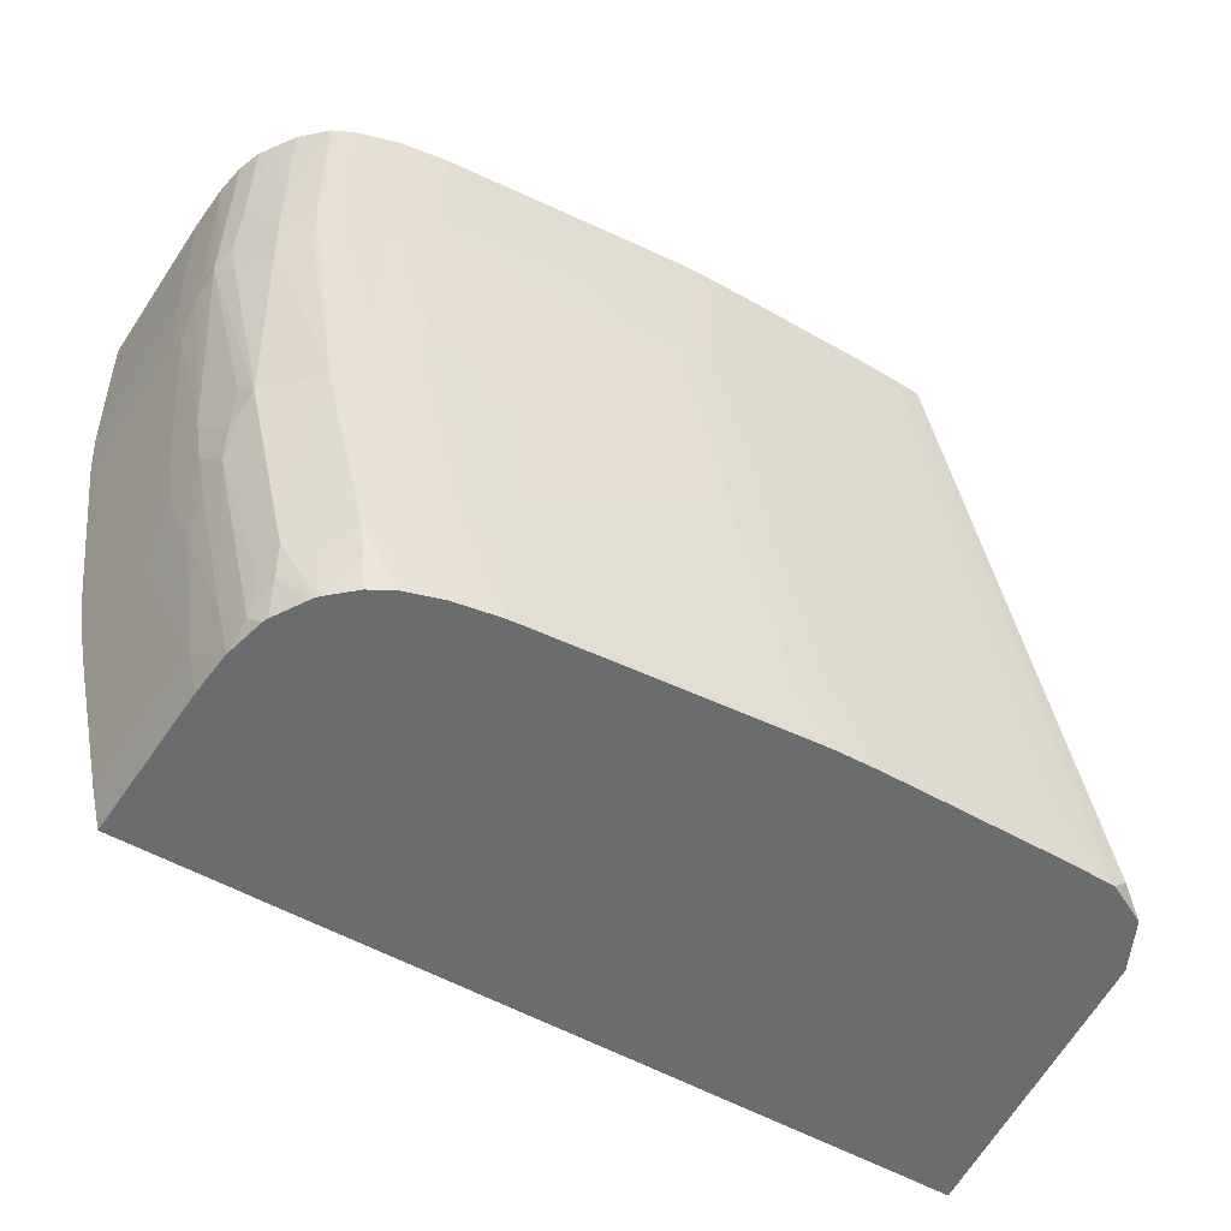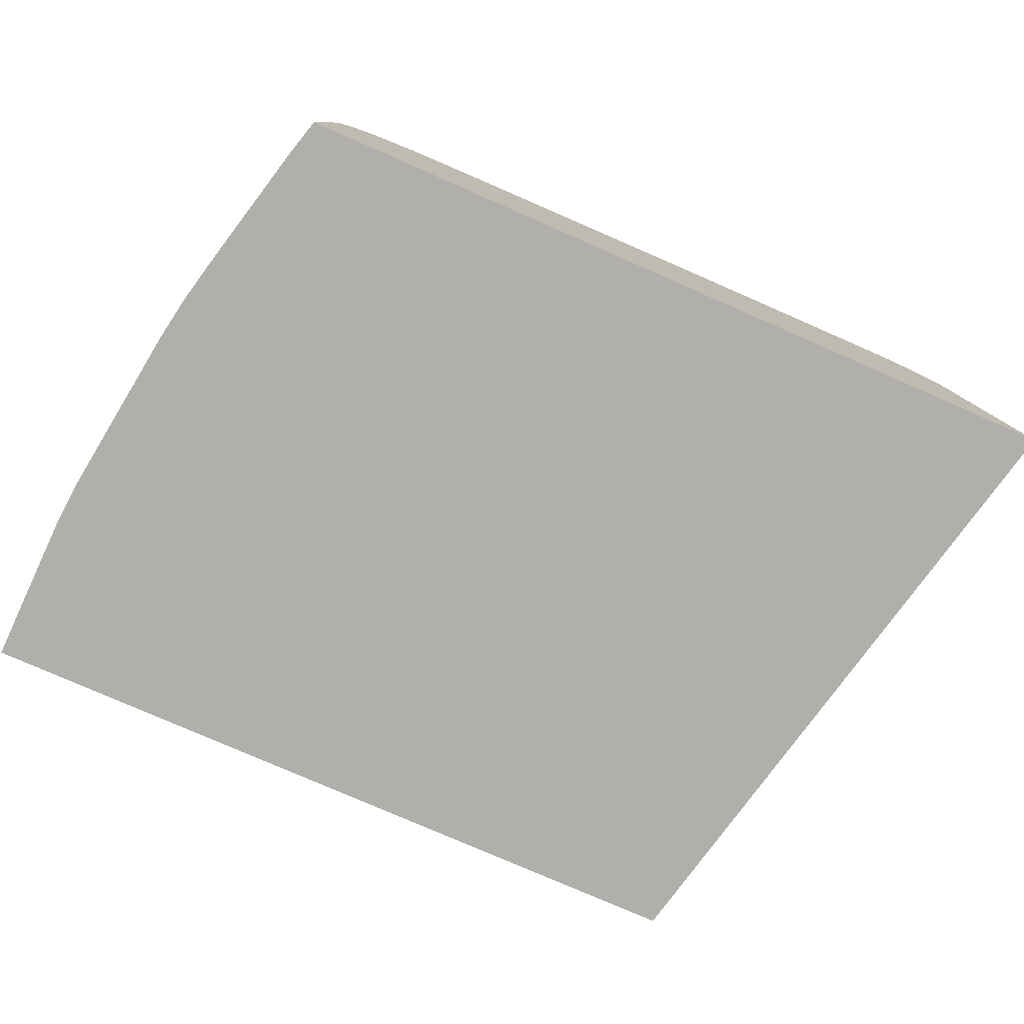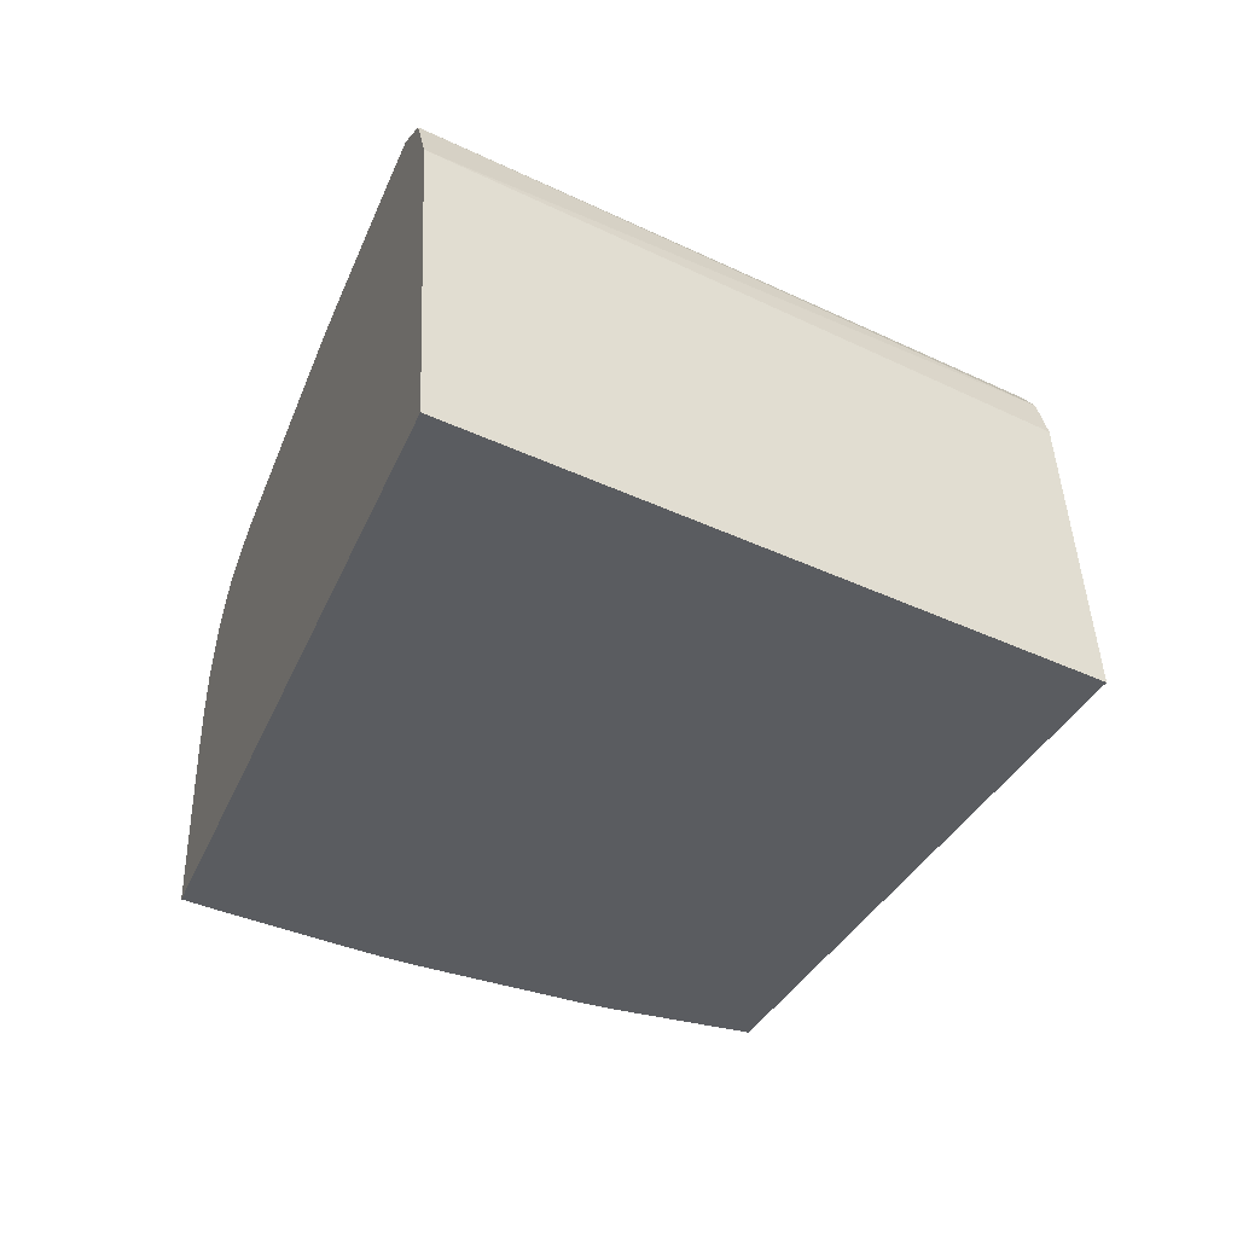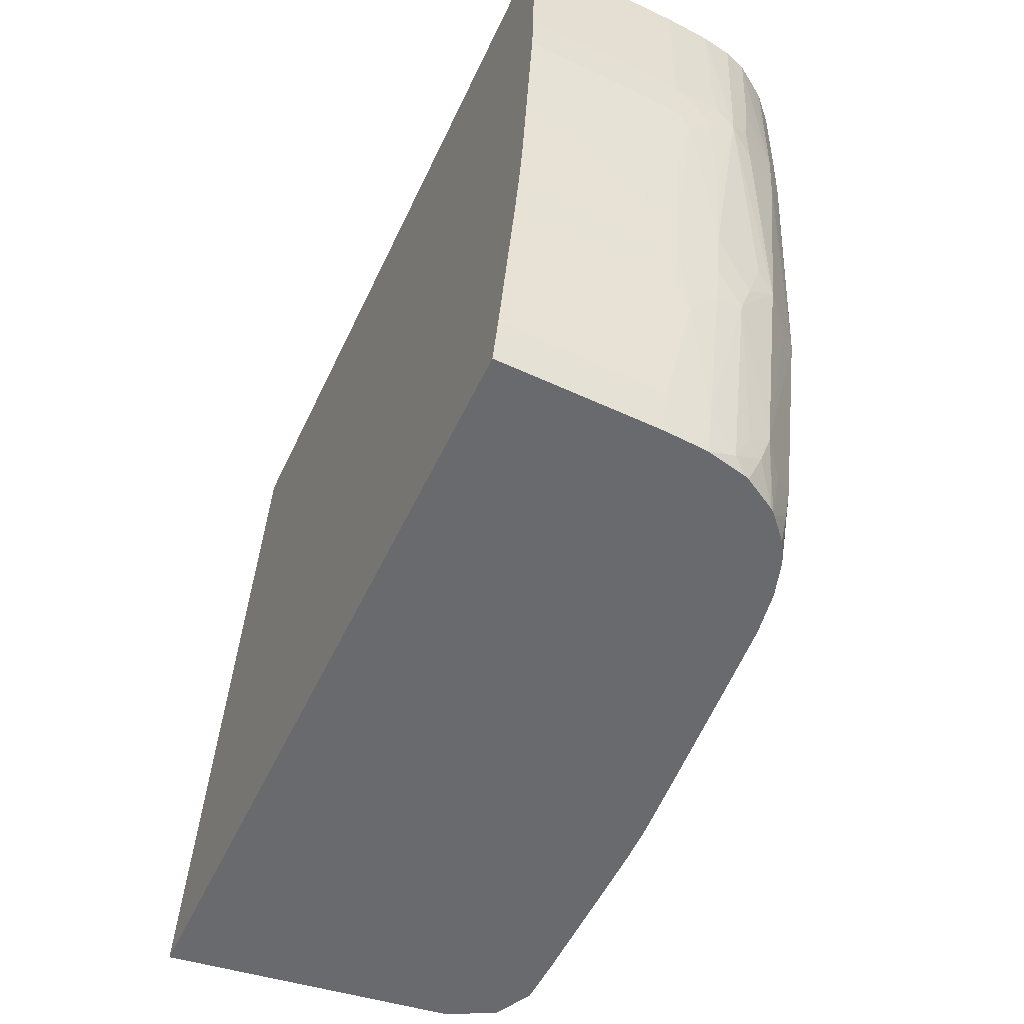
<metadata>
{"format":"obj","ext":"obj","renderer":"f3d","projection":"perspective","resolution":1024,"background":"white","views":[{"elev":-53.6,"azim":148.6,"up":"+Z"},{"elev":-78.2,"azim":156.4,"up":"+Y"},{"elev":-33.9,"azim":-110.7,"up":"+Y"},{"elev":-53.0,"azim":65.3,"up":"+Z"}]}
</metadata>
<code>
v 0.06027 0.009764 -0.02888
v 0.06665 0.009764 -5.496e-05
v 0.06193 0.02299 -0.02888
v 0.0965 0.009764 -0.02888
v 0.06832 0.02299 -5.496e-05
v 0.1007 0.009764 -5.496e-05
v 0.06301 0.02513 -0.02888
v 0.06912 0.02499 -5.496e-05
v 0.09646 0.01089 -0.02888
v 0.09699 0.009764 -0.02706
v 0.1007 0.009764 -0.0004444
v 0.1007 0.009981 -5.496e-05
v 0.06306 0.02518 -0.02888
v 0.06995 0.02601 -5.496e-05
v 0.09626 0.01691 -0.02888
v 0.09676 0.017 -0.02706
v 0.09807 0.011 -0.02249
v 0.09809 0.009764 -0.02257
v 0.1007 0.009764 -0.001071
v 0.1006 0.011 -5.496e-05
v 0.06413 0.02597 -0.02821
v 0.0648 0.02605 -0.02888
v 0.07046 0.02604 -5.496e-05
v 0.06489 0.02605 -0.02888
v 0.09626 0.017 -0.02888
v 0.09622 0.01761 -0.02888
v 0.09616 0.01899 -0.0287
v 0.0966 0.01899 -0.02706
v 0.09796 0.01779 -0.02203
v 0.09817 0.01707 -0.02124
v 0.09798 0.01646 -0.02213
v 0.09829 0.01499 -0.02106
v 0.09842 0.011 -0.02106
v 0.09846 0.009764 -0.02106
v 0.1005 0.009764 -0.00507
v 0.1004 0.013 -0.00507
v 0.1006 0.013 -0.001071
v 0.1006 0.01198 -5.496e-05
v 0.07098 0.02606 -5.496e-05
v 0.06698 0.0261 -0.02506
v 0.06698 0.0261 -0.02706
v 0.06698 0.0261 -0.02888
v 0.0961 0.01899 -0.02888
v 0.09605 0.02027 -0.02835
v 0.09804 0.02022 -0.02036
v 0.09814 0.01899 -0.02077
v 0.09852 0.01899 -0.01906
v 0.09868 0.017 -0.01906
v 0.09887 0.011 -0.01906
v 0.09874 0.009764 -0.01983
v 0.1005 0.009764 -0.00707
v 0.1005 0.011 -0.00707
v 0.1003 0.017 -0.00707
v 0.1004 0.017 -0.003072
v 0.1004 0.017 -5.496e-05
v 0.07298 0.0261 -5.496e-05
v 0.07098 0.02609 -0.00707
v 0.07298 0.0261 -0.02888
v 0.09568 0.0208 -0.02888
v 0.09581 0.0216 -0.0275
v 0.09618 0.02096 -0.02692
v 0.09796 0.02198 -0.01804
v 0.09818 0.02066 -0.01906
v 0.09599 0.02202 -0.02616
v 0.09887 0.01899 -0.01706
v 0.09902 0.017 -0.01706
v 0.09909 0.01499 -0.01706
v 0.09891 0.009764 -0.01906
v 0.09913 0.009764 -0.01783
v 0.1003 0.009764 -0.009068
v 0.1003 0.011 -0.009068
v 0.1002 0.01499 -0.009068
v 0.1001 0.01699 -0.009221
v 0.1 0.01864 -0.008653
v 0.1001 0.01918 -0.007214
v 0.1002 0.01899 -0.00507
v 0.1003 0.01899 -5.496e-05
v 0.07897 0.0261 -5.496e-05
v 0.07497 0.0261 -0.02706
v 0.07497 0.02609 -0.02888
v 0.09559 0.02102 -0.02888
v 0.0947 0.02252 -0.02888
v 0.09804 0.02209 -0.0167
v 0.09944 0.02099 -0.009068
v 0.09996 0.01997 -0.007976
v 0.09832 0.02119 -0.01725
v 0.09666 0.02311 -0.01888
v 0.09597 0.024 -0.0181
v 0.09459 0.02266 -0.02888
v 0.09489 0.02294 -0.02682
v 0.09398 0.02401 -0.02615
v 0.09941 0.01899 -0.01307
v 0.09995 0.01765 -0.009985
v 0.09956 0.017 -0.01307
v 0.09926 0.009764 -0.01706
v 0.09985 0.01699 -0.01091
v 0.09986 0.01499 -0.01131
v 0.09942 0.013 -0.01506
v 0.0997 0.009764 -0.01378
v 0.1 0.009764 -0.01144
v 0.1 0.013 -0.01055
v 0.0999 0.01918 -0.009221
v 0.1002 0.01963 -5.496e-05
v 0.09998 0.02005 -0.006641
v 0.07897 0.0261 -0.01307
v 0.08097 0.02608 -5.496e-05
v 0.07698 0.0261 -0.02106
v 0.07698 0.02609 -0.02306
v 0.07698 0.02608 -0.02506
v 0.07673 0.02604 -0.02888
v 0.09851 0.02262 -0.009068
v 0.09967 0.02083 -0.007214
v 0.09296 0.02447 -0.02506
v 0.09497 0.02441 -0.01706
v 0.09497 0.02452 -0.01506
v 0.09602 0.02403 -0.01706
v 0.09752 0.0237 -0.00707
v 0.09742 0.02362 -0.009068
v 0.09447 0.02277 -0.02888
v 0.09374 0.02386 -0.02748
v 0.09259 0.02417 -0.02888
v 0.09249 0.02421 -0.02888
v 0.09303 0.02426 -0.02691
v 0.1001 0.02033 -5.496e-05
v 0.1001 0.02029 -0.001071
v 0.09963 0.02112 -0.00507
v 0.09966 0.0212 -0.003072
v 0.0997 0.02133 -5.496e-05
v 0.09989 0.02084 -5.496e-05
v 0.07897 0.0261 -0.01506
v 0.08233 0.02602 -5.496e-05
v 0.08097 0.02607 -0.003072
v 0.07897 0.02609 -0.01706
v 0.07866 0.02604 -0.02306
v 0.07841 0.02603 -0.02506
v 0.07817 0.02601 -0.0266
v 0.07688 0.02603 -0.02888
v 0.0986 0.0227 -0.00707
v 0.09097 0.0247 -0.02888
v 0.09296 0.02461 -0.02306
v 0.09497 0.02459 -0.01307
v 0.09642 0.02422 -0.009068
v 0.09611 0.02409 -0.01506
v 0.09296 0.02472 -0.02106
v 0.09296 0.02481 -0.01906
v 0.09296 0.0249 -0.01706
v 0.09652 0.02425 -0.00707
v 0.09756 0.02374 -0.00507
v 0.09348 0.02366 -0.02888
v 0.09863 0.02274 -0.00507
v 0.09921 0.02207 -5.496e-05
v 0.08097 0.02607 -0.00507
v 0.08097 0.02606 -0.00707
v 0.08063 0.02604 -0.01506
v 0.08228 0.02602 -0.003072
v 0.08333 0.02593 -5.496e-05
v 0.08047 0.02603 -0.01706
v 0.08023 0.02601 -0.01906
v 0.08005 0.026 -0.02035
v 0.08297 0.02569 -0.02306
v 0.07941 0.02594 -0.02506
v 0.08297 0.02565 -0.02506
v 0.08697 0.02531 -0.02506
v 0.08497 0.02543 -0.02706
v 0.08097 0.02576 -0.02706
v 0.07889 0.02593 -0.02718
v 0.07897 0.02587 -0.02888
v 0.07881 0.02588 -0.02888
v 0.07791 0.02599 -0.02793
v 0.07772 0.02597 -0.02888
v 0.08897 0.02504 -0.02888
v 0.09097 0.02482 -0.02706
v 0.09097 0.02493 -0.02506
v 0.09296 0.02496 -0.01506
v 0.09497 0.02466 -0.01107
v 0.09097 0.02501 -0.02306
v 0.09656 0.02427 -0.00507
v 0.0976 0.02376 -0.003072
v 0.09497 0.0247 -0.009068
v 0.09497 0.02475 -0.00707
v 0.09765 0.02381 -5.496e-05
v 0.09817 0.02331 -5.496e-05
v 0.09869 0.02279 -0.001071
v 0.0987 0.02281 -5.496e-05
v 0.08226 0.02601 -0.00507
v 0.0822 0.02601 -0.00707
v 0.08209 0.026 -0.009068
v 0.08414 0.02586 -5.496e-05
v 0.08697 0.02561 -0.00507
v 0.08326 0.02593 -0.00507
v 0.082 0.02599 -0.0103
v 0.08163 0.02596 -0.01506
v 0.08297 0.02585 -0.01506
v 0.08147 0.02595 -0.01706
v 0.08297 0.02578 -0.01906
v 0.08497 0.02557 -0.02106
v 0.08497 0.02552 -0.02306
v 0.08897 0.02514 -0.02506
v 0.08497 0.02538 -0.02888
v 0.08897 0.02509 -0.02706
v 0.08097 0.02571 -0.02888
v 0.08697 0.02521 -0.02888
v 0.09296 0.02501 -0.01307
v 0.09097 0.02505 -0.02106
v 0.0966 0.02428 -0.003072
v 0.09716 0.02405 -5.496e-05
v 0.09497 0.02477 -0.00507
v 0.0832 0.02592 -0.00707
v 0.08497 0.02575 -0.009068
v 0.08897 0.02536 -0.01307
v 0.08279 0.02592 -0.011
v 0.08595 0.02571 -5.496e-05
v 0.08697 0.02562 -0.001071
v 0.08697 0.02561 -0.003072
v 0.08497 0.02577 -0.00707
v 0.08897 0.02543 -0.00507
v 0.08497 0.02568 -0.01506
v 0.08497 0.02565 -0.01706
v 0.08697 0.02544 -0.01906
v 0.08697 0.0254 -0.02106
v 0.08897 0.02534 -0.01506
v 0.08897 0.02519 -0.02306
v 0.09097 0.02509 -0.01906
v 0.09097 0.02513 -0.01706
v 0.09097 0.02516 -0.01506
v 0.09296 0.02503 -0.01107
v 0.09663 0.02428 -0.001071
v 0.09665 0.02428 -5.496e-05
v 0.09296 0.02507 -0.00707
v 0.09296 0.02508 -0.00507
v 0.09497 0.02479 -0.003072
v 0.08897 0.02542 -0.00707
v 0.08897 0.02538 -0.01107
v 0.09097 0.02519 -0.01307
v 0.08795 0.02553 -5.496e-05
v 0.08897 0.02544 -0.001071
v 0.09296 0.02509 -0.003072
v 0.08897 0.02544 -0.003072
v 0.08897 0.0253 -0.01706
v 0.08897 0.02526 -0.01906
v 0.09497 0.02479 -0.001071
v 0.09497 0.02479 -5.496e-05
v 0.09195 0.02518 -5.496e-05
v 0.09296 0.02509 -5.496e-05
v 0.09395 0.02494 -5.496e-05
f 1 2 3
f 1 3 7
f 1 7 13
f 1 13 22
f 1 22 24
f 1 24 42
f 1 42 58
f 1 58 80
f 1 80 110
f 1 110 137
f 1 137 170
f 1 170 168
f 1 168 167
f 1 167 201
f 1 201 199
f 1 199 202
f 1 202 171
f 1 171 139
f 1 139 122
f 1 122 121
f 1 121 149
f 1 149 119
f 1 119 89
f 1 89 82
f 1 82 81
f 1 81 59
f 1 59 43
f 1 43 26
f 1 26 25
f 1 25 15
f 1 15 9
f 1 9 4
f 1 4 10
f 1 10 18
f 1 18 34
f 1 34 50
f 1 50 68
f 1 68 69
f 1 69 95
f 1 95 99
f 1 99 100
f 1 100 70
f 1 70 51
f 1 51 35
f 1 35 19
f 1 19 11
f 1 11 6
f 1 6 2
f 2 5 3
f 2 6 12
f 2 12 20
f 2 20 38
f 2 38 55
f 2 55 77
f 2 77 103
f 2 103 124
f 2 124 129
f 2 129 128
f 2 128 151
f 2 151 184
f 2 184 182
f 2 182 181
f 2 181 206
f 2 206 228
f 2 228 242
f 2 242 245
f 2 245 244
f 2 244 243
f 2 243 235
f 2 235 212
f 2 212 188
f 2 188 156
f 2 156 131
f 2 131 106
f 2 106 78
f 2 78 56
f 2 56 39
f 2 39 23
f 2 23 14
f 2 14 8
f 2 8 5
f 3 5 8
f 3 8 7
f 4 9 10
f 6 11 12
f 7 8 14
f 7 14 13
f 9 15 16
f 9 16 10
f 10 16 17
f 10 17 18
f 11 19 12
f 12 19 20
f 13 21 22
f 13 14 21
f 14 23 24
f 14 24 22
f 14 22 21
f 15 25 16
f 16 25 26
f 16 26 27
f 16 27 28
f 16 28 29
f 16 29 30
f 16 30 31
f 16 31 32
f 16 32 17
f 17 32 33
f 17 33 18
f 18 33 34
f 19 35 20
f 20 35 36
f 20 36 37
f 20 37 38
f 23 39 24
f 24 40 41
f 24 41 42
f 24 39 40
f 26 43 27
f 27 43 44
f 27 44 28
f 28 45 46
f 28 46 29
f 28 44 45
f 29 46 47
f 29 47 48
f 29 48 30
f 30 48 32
f 30 32 31
f 32 48 33
f 33 48 49
f 33 49 50
f 33 50 34
f 35 51 36
f 36 51 52
f 36 52 53
f 36 53 54
f 36 54 37
f 37 54 55
f 37 55 38
f 39 56 57
f 39 57 40
f 40 57 56
f 40 56 41
f 41 56 78
f 41 78 105
f 41 105 107
f 41 107 79
f 41 79 58
f 41 58 42
f 43 59 44
f 44 59 60
f 44 60 61
f 44 61 45
f 45 62 63
f 45 63 47
f 45 47 46
f 45 61 64
f 45 64 62
f 47 63 65
f 47 65 48
f 48 65 66
f 48 66 67
f 48 67 49
f 49 68 50
f 49 67 69
f 49 69 68
f 51 70 71
f 51 71 52
f 52 71 53
f 53 71 72
f 53 72 73
f 53 73 74
f 53 74 75
f 53 75 76
f 53 76 54
f 54 76 77
f 54 77 55
f 58 79 80
f 59 81 60
f 60 64 61
f 60 81 82
f 60 82 64
f 62 83 84
f 62 84 85
f 62 85 86
f 62 86 63
f 62 64 87
f 62 87 88
f 62 88 83
f 63 86 65
f 64 82 89
f 64 89 90
f 64 90 91
f 64 91 88
f 64 88 87
f 65 86 85
f 65 85 92
f 65 92 74
f 65 74 93
f 65 93 66
f 66 93 94
f 66 94 67
f 67 95 69
f 67 94 96
f 67 96 97
f 67 97 98
f 67 98 99
f 67 99 95
f 70 100 101
f 70 101 71
f 71 73 72
f 71 101 93
f 71 93 73
f 73 93 74
f 74 92 102
f 74 102 85
f 74 85 75
f 75 85 76
f 76 85 77
f 77 85 104
f 77 104 103
f 78 106 105
f 79 107 108
f 79 108 80
f 80 108 109
f 80 109 110
f 83 111 84
f 83 88 111
f 84 112 85
f 84 111 112
f 85 112 104
f 85 102 92
f 88 91 113
f 88 113 114
f 88 114 115
f 88 115 116
f 88 116 117
f 88 117 118
f 88 118 111
f 89 119 91
f 89 91 90
f 91 119 120
f 91 120 121
f 91 121 122
f 91 122 123
f 91 123 113
f 93 101 96
f 93 96 94
f 96 101 97
f 97 101 98
f 98 101 99
f 99 101 100
f 103 104 125
f 103 125 124
f 104 112 126
f 104 126 127
f 104 127 128
f 104 128 129
f 104 129 125
f 105 130 107
f 105 106 130
f 106 131 132
f 106 132 130
f 107 130 108
f 108 130 133
f 108 133 109
f 109 133 134
f 109 134 135
f 109 135 110
f 110 135 136
f 110 136 137
f 111 118 117
f 111 117 138
f 111 138 112
f 112 138 126
f 113 139 140
f 113 140 114
f 113 123 139
f 114 140 115
f 115 141 142
f 115 142 143
f 115 143 116
f 115 140 144
f 115 144 145
f 115 145 146
f 115 146 141
f 116 143 117
f 117 142 147
f 117 147 148
f 117 148 138
f 117 143 142
f 119 149 120
f 120 149 121
f 122 139 123
f 124 125 129
f 126 138 127
f 127 138 128
f 128 138 150
f 128 150 151
f 130 132 152
f 130 152 153
f 130 153 154
f 130 154 133
f 131 155 152
f 131 152 132
f 131 156 155
f 133 154 157
f 133 157 134
f 134 157 135
f 135 157 158
f 135 158 159
f 135 159 160
f 135 160 161
f 135 161 136
f 136 161 162
f 136 162 163
f 136 163 164
f 136 164 165
f 136 165 166
f 136 166 167
f 136 167 168
f 136 168 169
f 136 169 137
f 137 169 170
f 138 148 150
f 139 171 172
f 139 172 140
f 140 172 173
f 140 173 144
f 141 146 174
f 141 174 175
f 141 175 147
f 141 147 142
f 144 173 145
f 145 173 146
f 146 173 176
f 146 176 174
f 147 177 178
f 147 178 148
f 147 175 179
f 147 179 180
f 147 180 177
f 148 178 150
f 150 178 181
f 150 181 182
f 150 182 183
f 150 183 151
f 151 183 184
f 152 155 185
f 152 185 153
f 153 185 186
f 153 186 154
f 154 186 187
f 154 187 157
f 155 156 188
f 155 188 189
f 155 189 190
f 155 190 185
f 157 187 191
f 157 191 192
f 157 192 193
f 157 193 194
f 157 194 195
f 157 195 158
f 158 195 196
f 158 196 197
f 158 197 160
f 158 160 159
f 160 162 161
f 160 197 198
f 160 198 163
f 160 163 162
f 163 198 164
f 164 199 165
f 164 198 200
f 164 200 199
f 165 199 166
f 166 199 201
f 166 201 167
f 168 170 169
f 171 200 176
f 171 176 173
f 171 173 172
f 171 202 200
f 174 203 180
f 174 180 179
f 174 179 175
f 174 176 204
f 174 204 203
f 176 200 198
f 176 198 204
f 177 205 206
f 177 206 181
f 177 181 178
f 177 180 207
f 177 207 205
f 180 203 207
f 182 184 183
f 185 190 186
f 186 190 189
f 186 189 208
f 186 208 209
f 186 209 187
f 187 209 210
f 187 210 211
f 187 211 191
f 188 212 213
f 188 213 214
f 188 214 189
f 189 215 208
f 189 214 238
f 189 238 216
f 189 216 215
f 191 211 192
f 192 211 193
f 193 217 194
f 193 211 217
f 194 218 219
f 194 219 220
f 194 220 195
f 194 217 221
f 194 221 218
f 195 220 222
f 195 222 196
f 196 222 197
f 197 222 198
f 198 222 204
f 199 200 202
f 203 204 223
f 203 223 224
f 203 224 225
f 203 225 234
f 203 234 226
f 203 226 207
f 204 222 223
f 205 227 206
f 205 207 227
f 206 227 228
f 207 226 229
f 207 229 230
f 207 230 231
f 207 231 228
f 207 228 227
f 208 215 209
f 209 215 232
f 209 232 233
f 209 233 234
f 209 234 210
f 210 234 225
f 210 225 221
f 210 221 211
f 211 221 217
f 212 235 236
f 212 236 213
f 213 236 237
f 213 237 238
f 213 238 214
f 215 216 232
f 216 238 237
f 216 237 230
f 216 230 232
f 218 221 239
f 218 239 219
f 219 239 240
f 219 240 222
f 219 222 220
f 221 225 224
f 221 224 239
f 222 240 223
f 223 240 239
f 223 239 224
f 226 234 233
f 226 233 232
f 226 232 229
f 228 231 241
f 228 241 242
f 229 232 230
f 230 237 231
f 231 237 241
f 235 243 236
f 236 243 237
f 237 243 244
f 237 244 245
f 237 245 241
f 241 245 242

</code>
